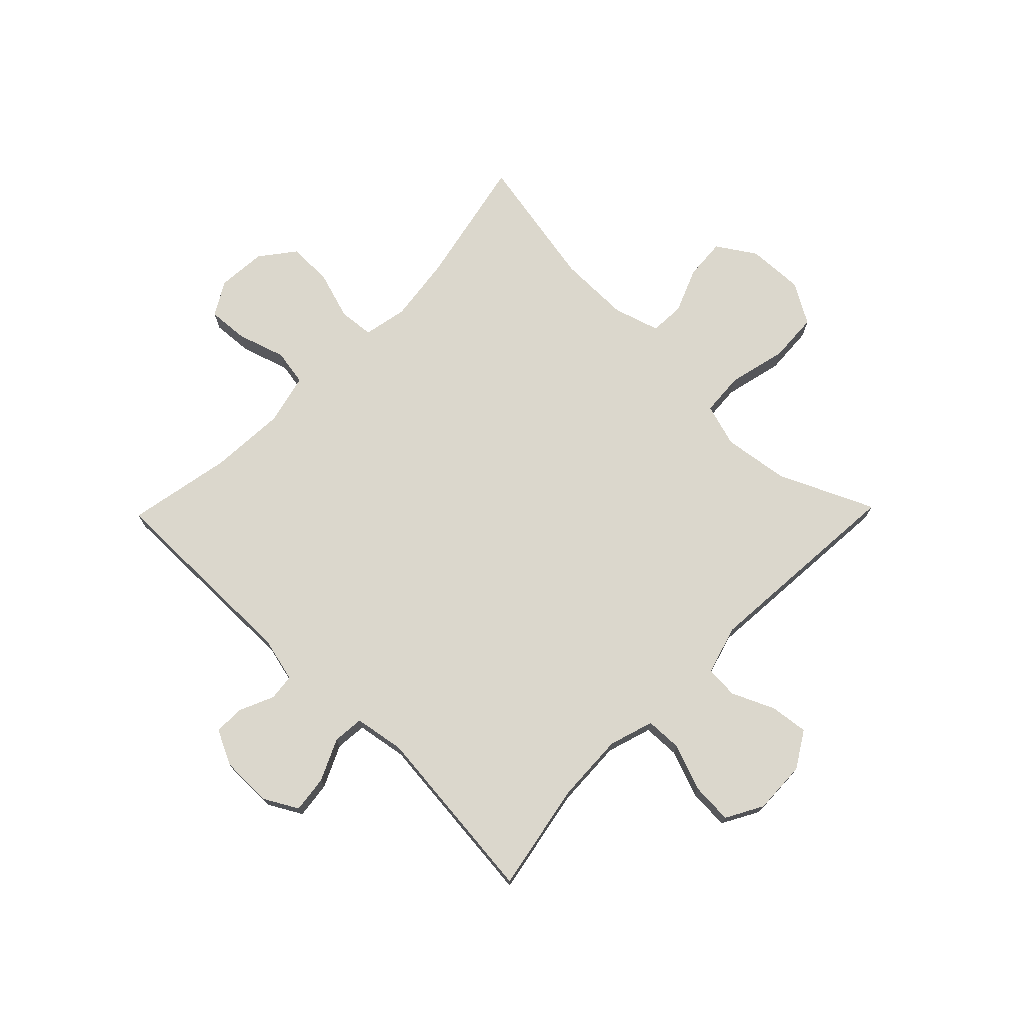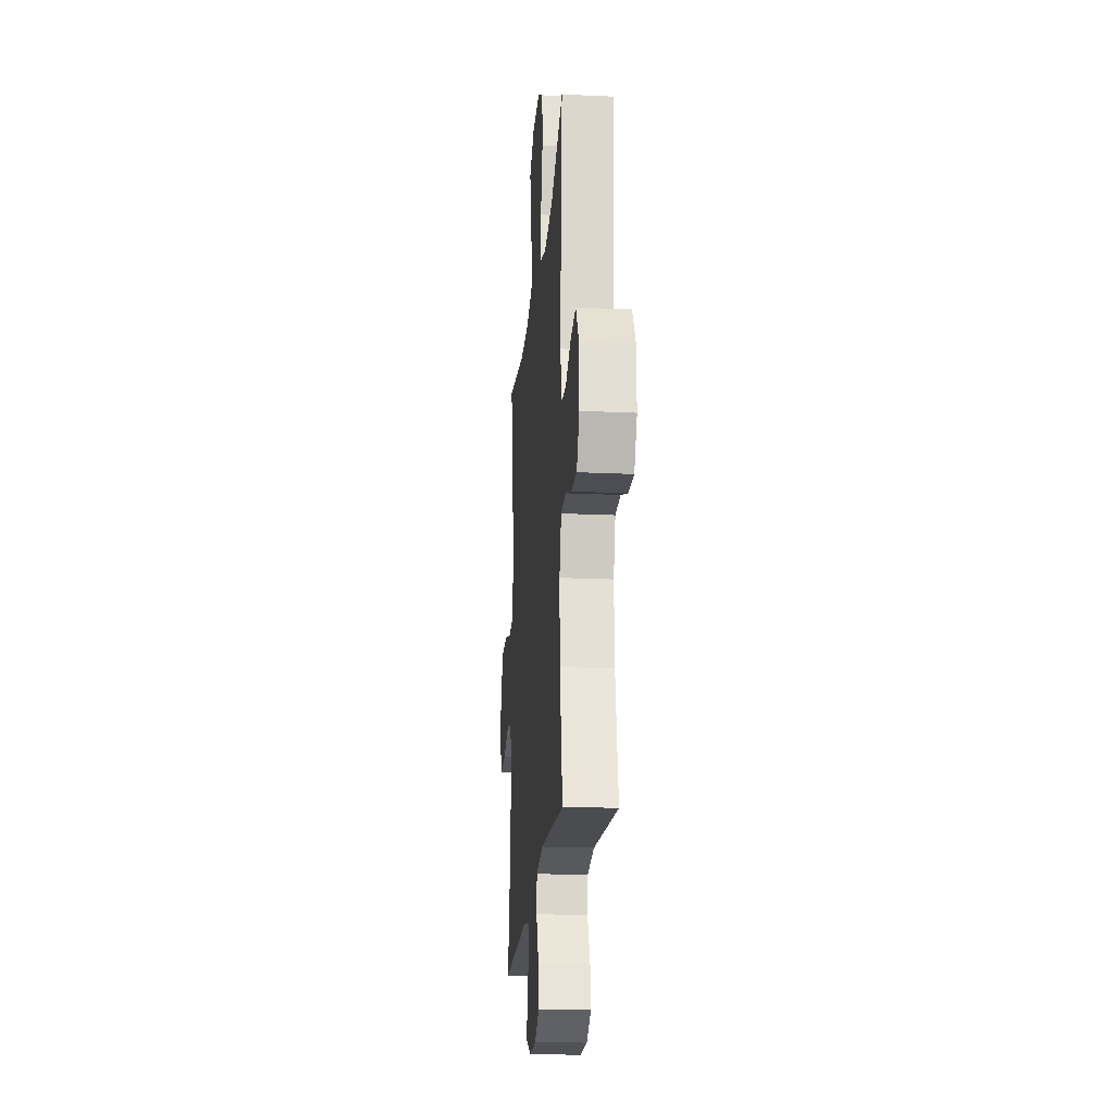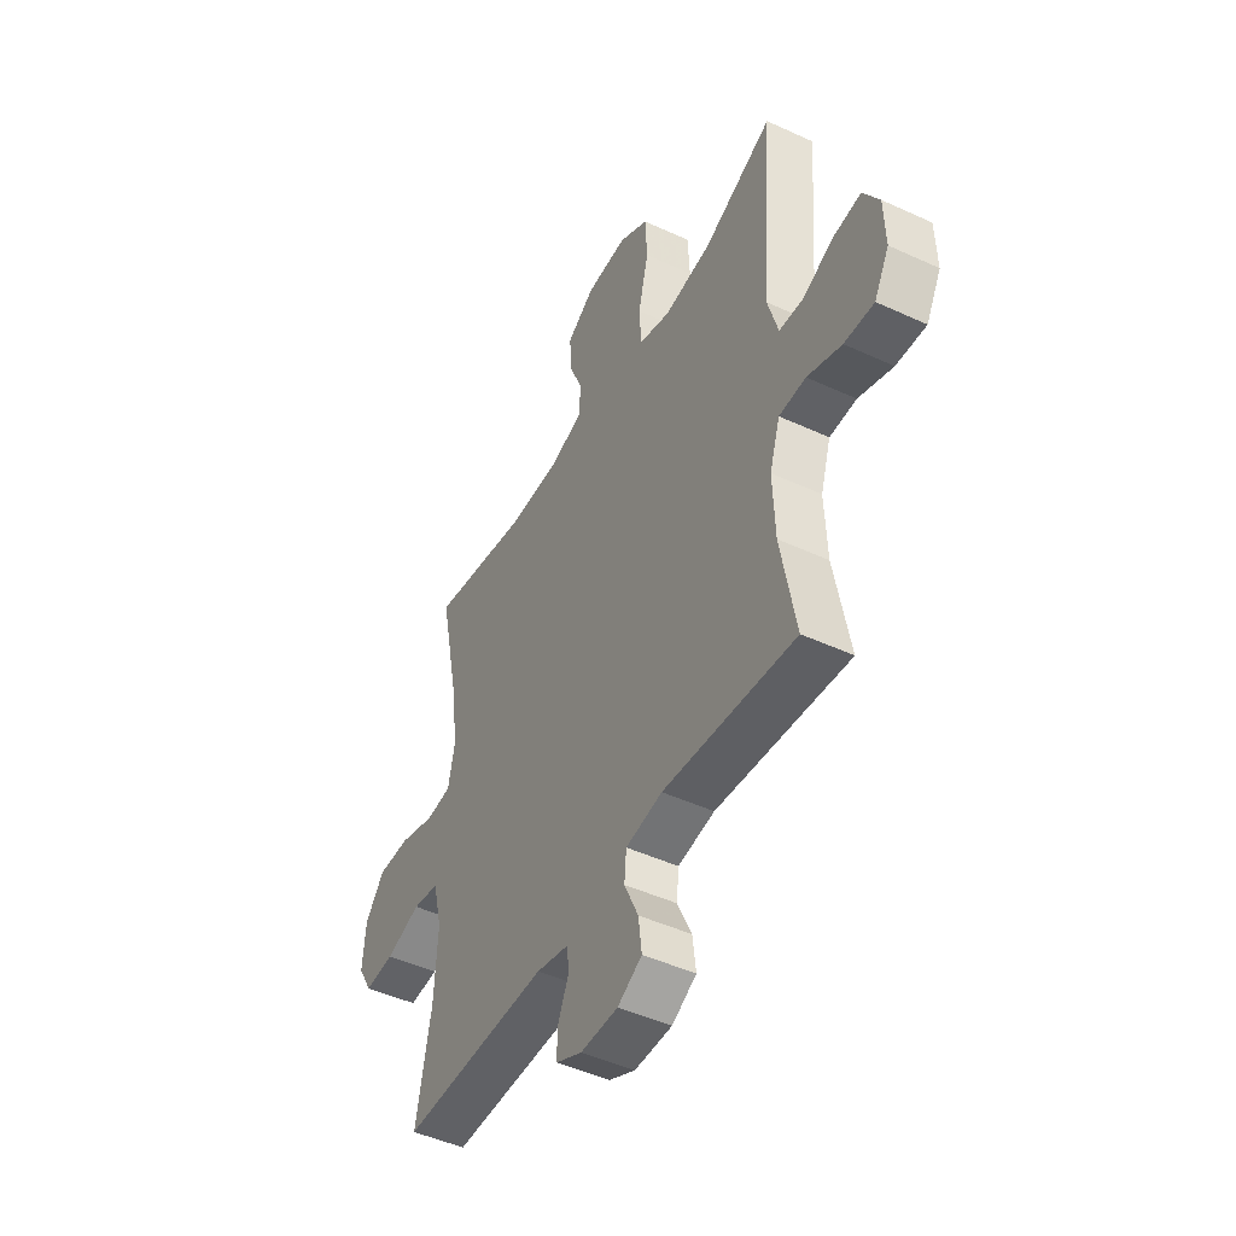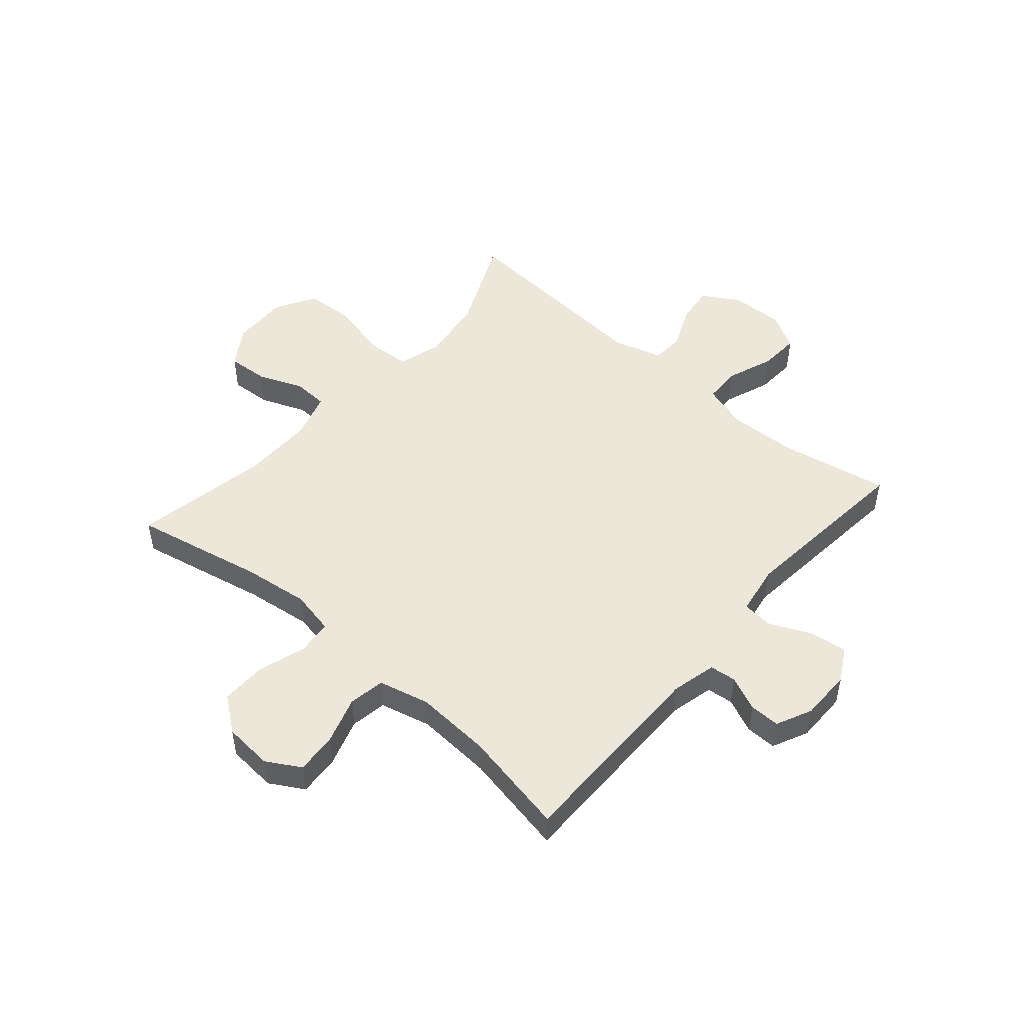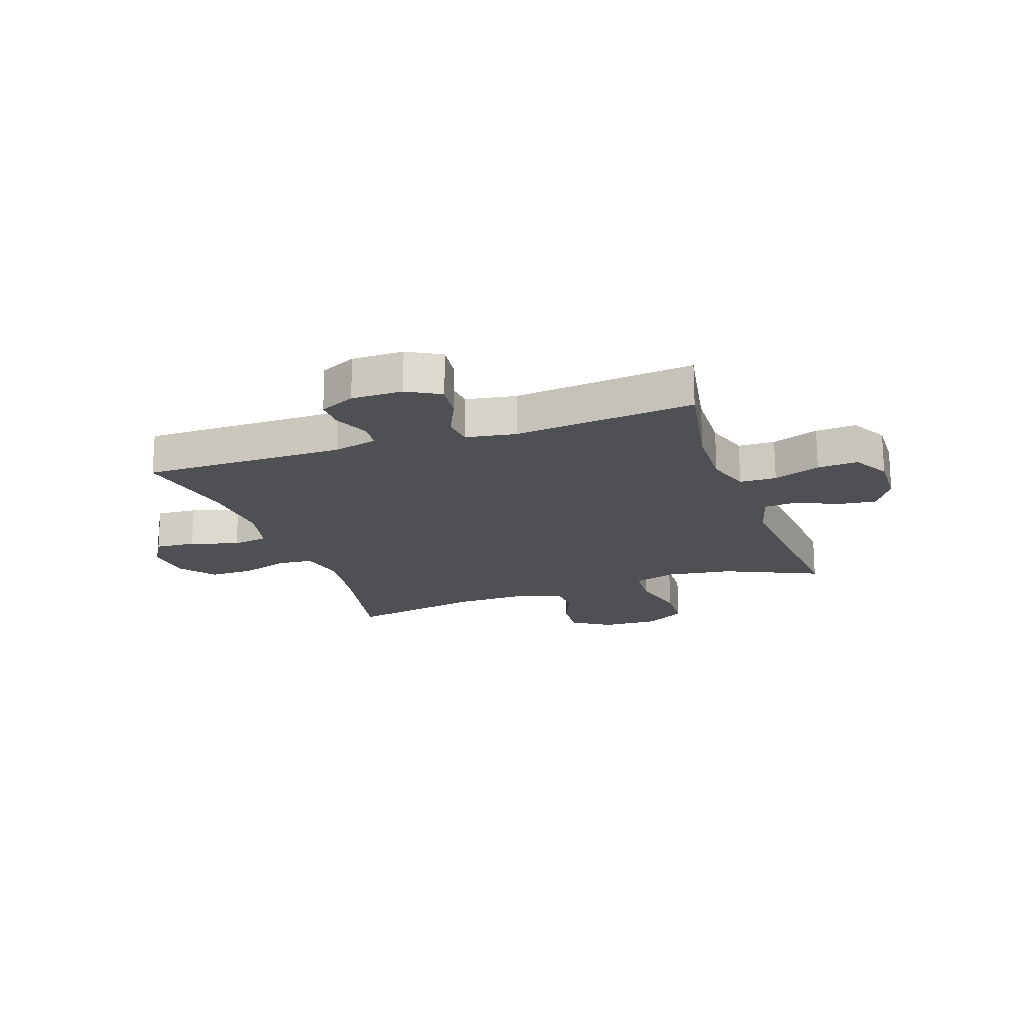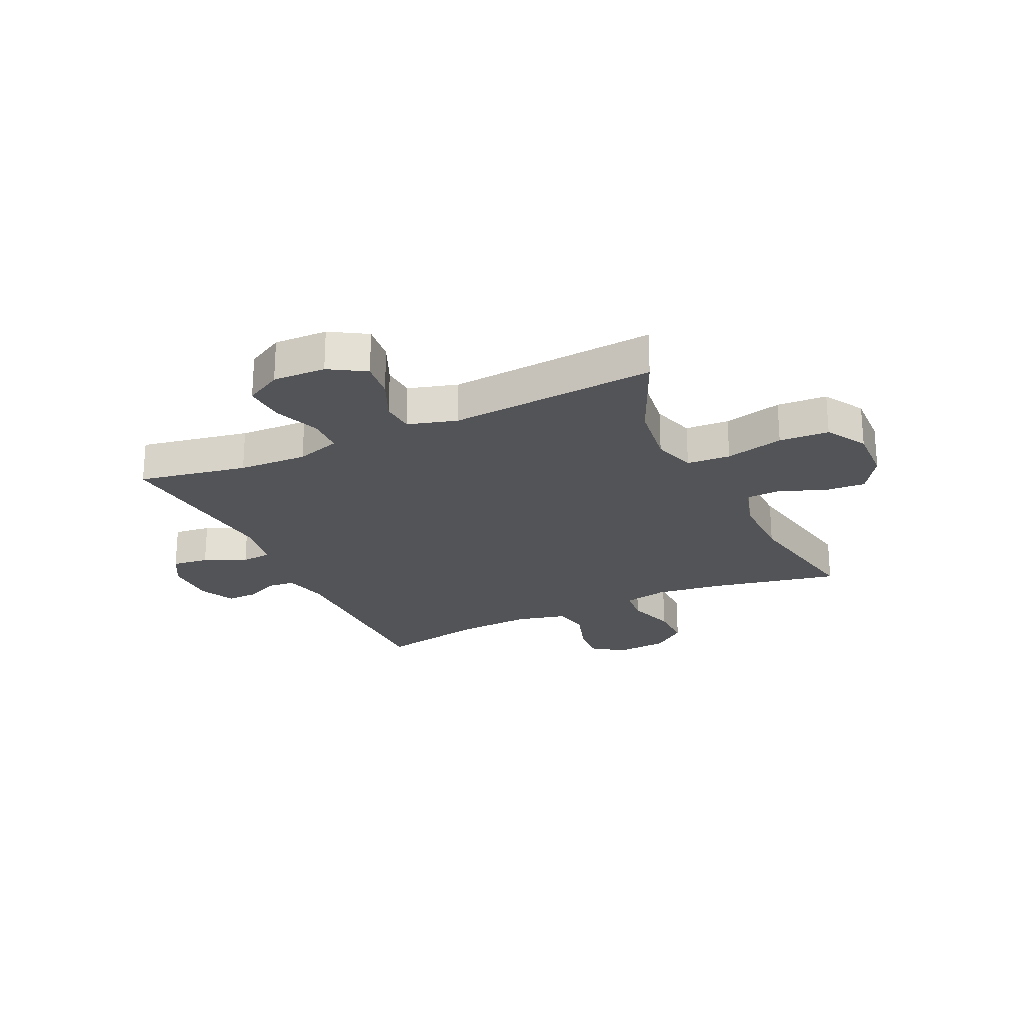
<metadata>
{"format":"obj","ext":"obj","renderer":"f3d","projection":"perspective","resolution":1024,"background":"white","views":[{"elev":73.2,"azim":-135.7,"up":"+Y"},{"elev":-20.6,"azim":-94.8,"up":"+Z"},{"elev":-47.0,"azim":-117.6,"up":"+Z"},{"elev":49.6,"azim":130.9,"up":"+Y"},{"elev":-18.8,"azim":-160.8,"up":"+Y"},{"elev":-23.6,"azim":-64.8,"up":"+Y"}]}
</metadata>
<code>
v -0.5 0.07 0.5
v -0.332 0.07 0.424
v -0.216 0.07 0.408
v -0.14 0.07 0.431
v -0.135 0.07 0.508
v -0.16 0.07 0.611
v -0.155 0.07 0.699
v -0.083 0.07 0.741
v 0.017 0.07 0.737
v 0.085 0.07 0.693
v 0.08 0.07 0.62
v 0.048 0.07 0.541
v 0.051 0.07 0.479
v 0.133 0.07 0.454
v 0.26 0.07 0.455
v 0.5 0.07 0.5
v 0.452 0.07 0.27
v 0.437 0.07 0.153
v 0.453 0.07 0.075
v 0.515 0.07 0.069
v 0.601 0.07 0.096
v 0.68 0.07 0.097
v 0.727 0.07 0.036
v 0.734 0.07 -0.051
v 0.699 0.07 -0.111
v 0.627 0.07 -0.106
v 0.542 0.07 -0.079
v 0.478 0.07 -0.09
v 0.456 0.07 -0.18
v 0.464 0.07 -0.314
v 0.5 0.07 -0.5
v 0.141 0.07 -0.499
v 0.062 0.07 -0.518
v 0.057 0.07 -0.565
v 0.084 0.07 -0.626
v 0.085 0.07 -0.68
v 0.022 0.07 -0.71
v -0.069 0.07 -0.71
v -0.128 0.07 -0.677
v -0.12 0.07 -0.612
v -0.086 0.07 -0.538
v -0.091 0.07 -0.483
v -0.18 0.07 -0.468
v -0.5 0.07 -0.5
v -0.464 0.07 -0.307
v -0.459 0.07 -0.185
v -0.484 0.07 -0.106
v -0.549 0.07 -0.104
v -0.632 0.07 -0.135
v -0.704 0.07 -0.139
v -0.74 0.07 -0.074
v -0.737 0.07 0.02
v -0.698 0.07 0.084
v -0.631 0.07 0.076
v -0.555 0.07 0.042
v -0.497 0.07 0.046
v -0.472 0.07 0.133
v -0.5 0 0.5
v -0.332 0 0.424
v -0.216 0 0.408
v -0.14 0 0.431
v -0.135 0 0.508
v -0.16 0 0.611
v -0.155 0 0.699
v -0.083 0 0.741
v 0.017 0 0.737
v 0.085 0 0.693
v 0.08 0 0.62
v 0.048 0 0.541
v 0.051 0 0.479
v 0.133 0 0.454
v 0.26 0 0.455
v 0.5 0 0.5
v 0.452 0 0.27
v 0.437 0 0.153
v 0.453 0 0.075
v 0.515 0 0.069
v 0.601 0 0.096
v 0.68 0 0.097
v 0.727 0 0.036
v 0.734 0 -0.051
v 0.699 0 -0.111
v 0.627 0 -0.106
v 0.542 0 -0.079
v 0.478 0 -0.09
v 0.456 0 -0.18
v 0.464 0 -0.314
v 0.5 0 -0.5
v 0.141 0 -0.499
v 0.062 0 -0.518
v 0.057 0 -0.565
v 0.084 0 -0.626
v 0.085 0 -0.68
v 0.022 0 -0.71
v -0.069 0 -0.71
v -0.128 0 -0.677
v -0.12 0 -0.612
v -0.086 0 -0.538
v -0.091 0 -0.483
v -0.18 0 -0.468
v -0.5 0 -0.5
v -0.464 0 -0.307
v -0.459 0 -0.185
v -0.484 0 -0.106
v -0.549 0 -0.104
v -0.632 0 -0.135
v -0.704 0 -0.139
v -0.74 0 -0.074
v -0.737 0 0.02
v -0.698 0 0.084
v -0.631 0 0.076
v -0.555 0 0.042
v -0.497 0 0.046
v -0.472 0 0.133
f 52 53 54 55
f 52 55 56
f 51 52 56
f 48 49 50 51
f 47 48 51 56
f 46 47 56 57
f 43 44 45
f 42 43 45 46
f 38 39 40 41
f 38 41 42
f 37 38 42
f 34 35 36 37
f 33 34 37 42
f 32 33 42 46
f 30 31 32 46
f 24 25 26 27
f 22 23 24 27
f 20 21 22 27
f 19 20 27 28
f 18 19 28 29
f 15 16 17
f 14 15 17 18
f 13 14 18 29
f 9 10 11 12
f 9 12 13
f 8 9 13
f 5 6 7 8
f 4 5 8 13
f 3 4 13 29
f 57 1 2
f 29 30 46 57
f 2 3 29 57
f 112 111 110 109
f 113 112 109
f 113 109 108
f 108 107 106 105
f 113 108 105 104
f 114 113 104 103
f 102 101 100
f 103 102 100 99
f 98 97 96 95
f 99 98 95
f 99 95 94
f 94 93 92 91
f 99 94 91 90
f 103 99 90 89
f 103 89 88 87
f 84 83 82 81
f 84 81 80 79
f 84 79 78 77
f 85 84 77 76
f 86 85 76 75
f 74 73 72
f 75 74 72 71
f 86 75 71 70
f 69 68 67 66
f 70 69 66
f 70 66 65
f 65 64 63 62
f 70 65 62 61
f 86 70 61 60
f 59 58 114
f 114 103 87 86
f 114 86 60 59
f 1 58 59 2
f 2 59 60 3
f 3 60 61 4
f 4 61 62 5
f 5 62 63 6
f 6 63 64 7
f 7 64 65 8
f 8 65 66 9
f 9 66 67 10
f 10 67 68 11
f 11 68 69 12
f 12 69 70 13
f 13 70 71 14
f 14 71 72 15
f 15 72 73 16
f 16 73 74 17
f 17 74 75 18
f 18 75 76 19
f 19 76 77 20
f 20 77 78 21
f 21 78 79 22
f 22 79 80 23
f 23 80 81 24
f 24 81 82 25
f 25 82 83 26
f 26 83 84 27
f 27 84 85 28
f 28 85 86 29
f 29 86 87 30
f 30 87 88 31
f 31 88 89 32
f 32 89 90 33
f 33 90 91 34
f 34 91 92 35
f 35 92 93 36
f 36 93 94 37
f 37 94 95 38
f 38 95 96 39
f 39 96 97 40
f 40 97 98 41
f 41 98 99 42
f 42 99 100 43
f 43 100 101 44
f 44 101 102 45
f 45 102 103 46
f 46 103 104 47
f 47 104 105 48
f 48 105 106 49
f 49 106 107 50
f 50 107 108 51
f 51 108 109 52
f 52 109 110 53
f 53 110 111 54
f 54 111 112 55
f 55 112 113 56
f 56 113 114 57
f 57 114 58 1

</code>
